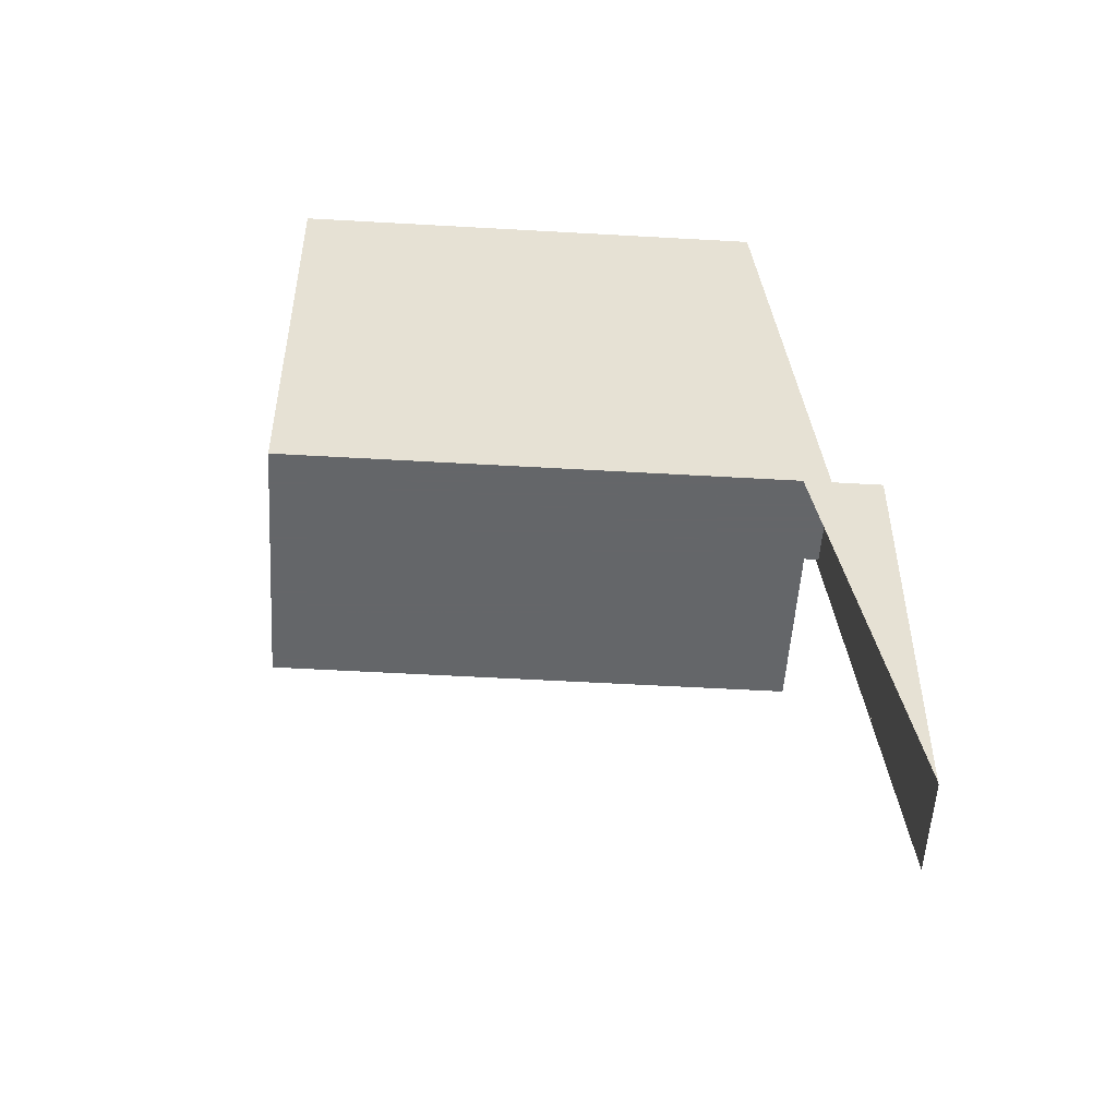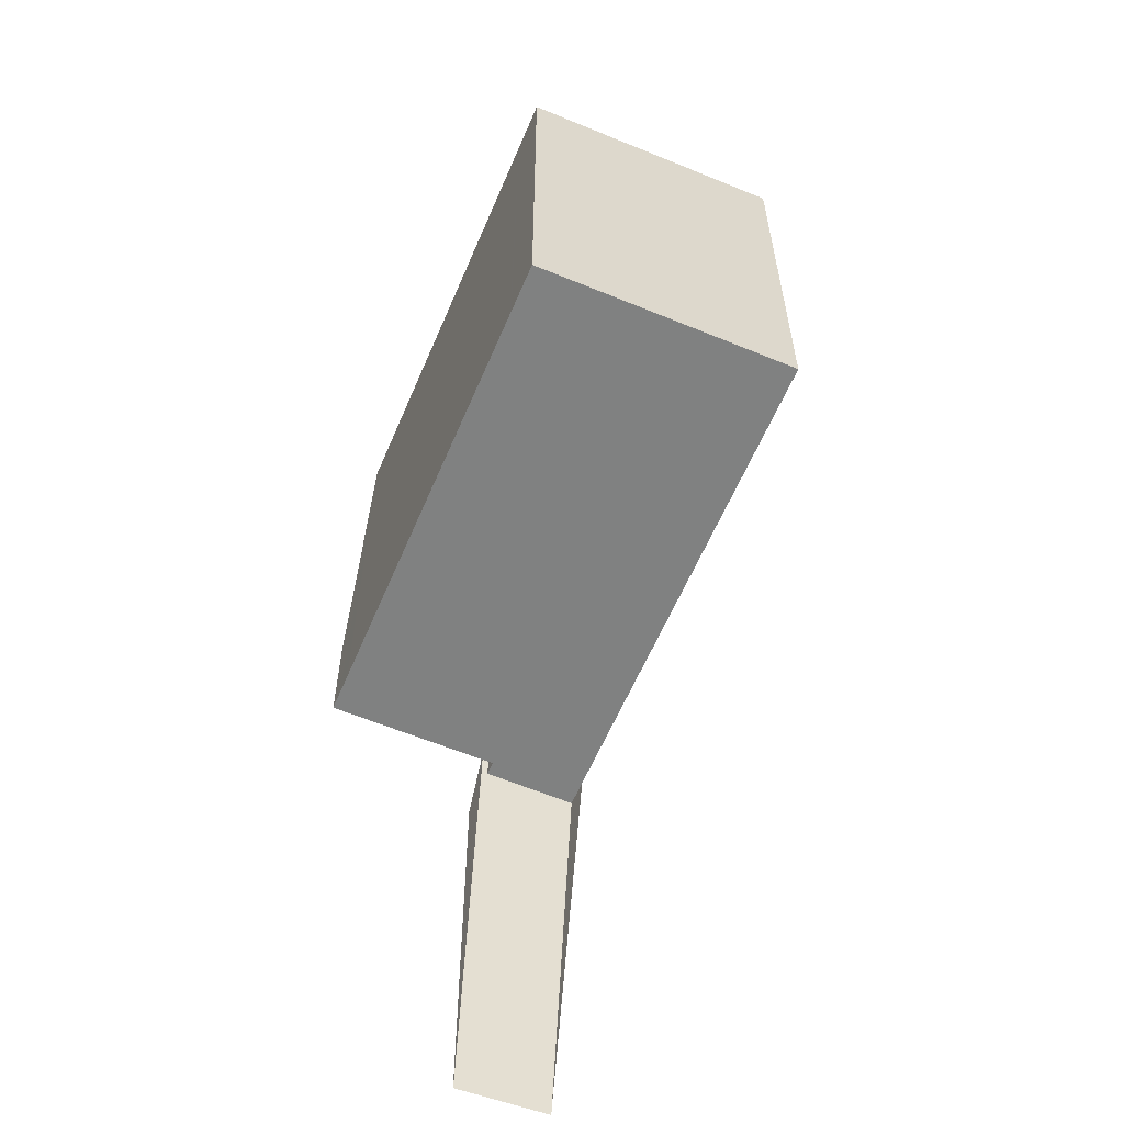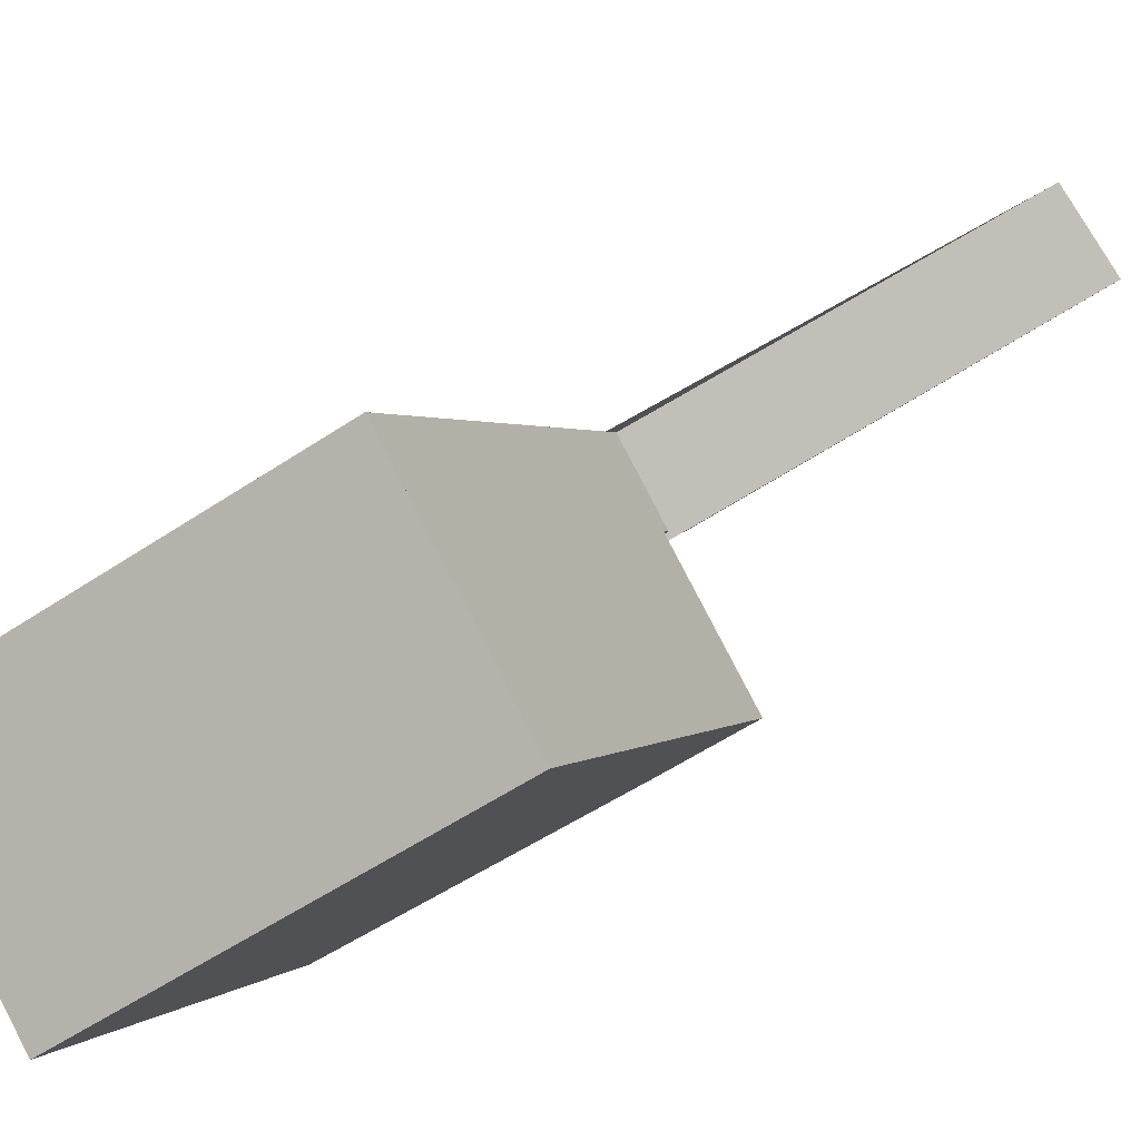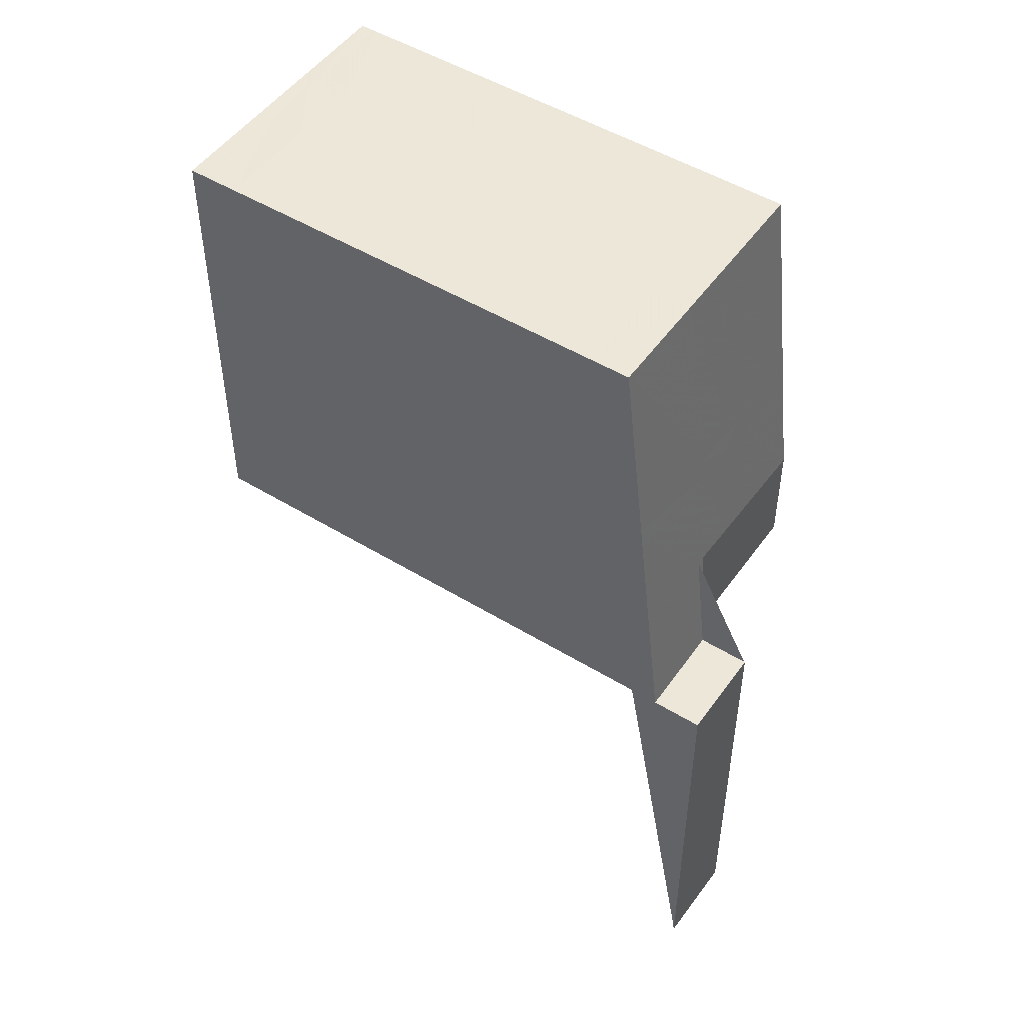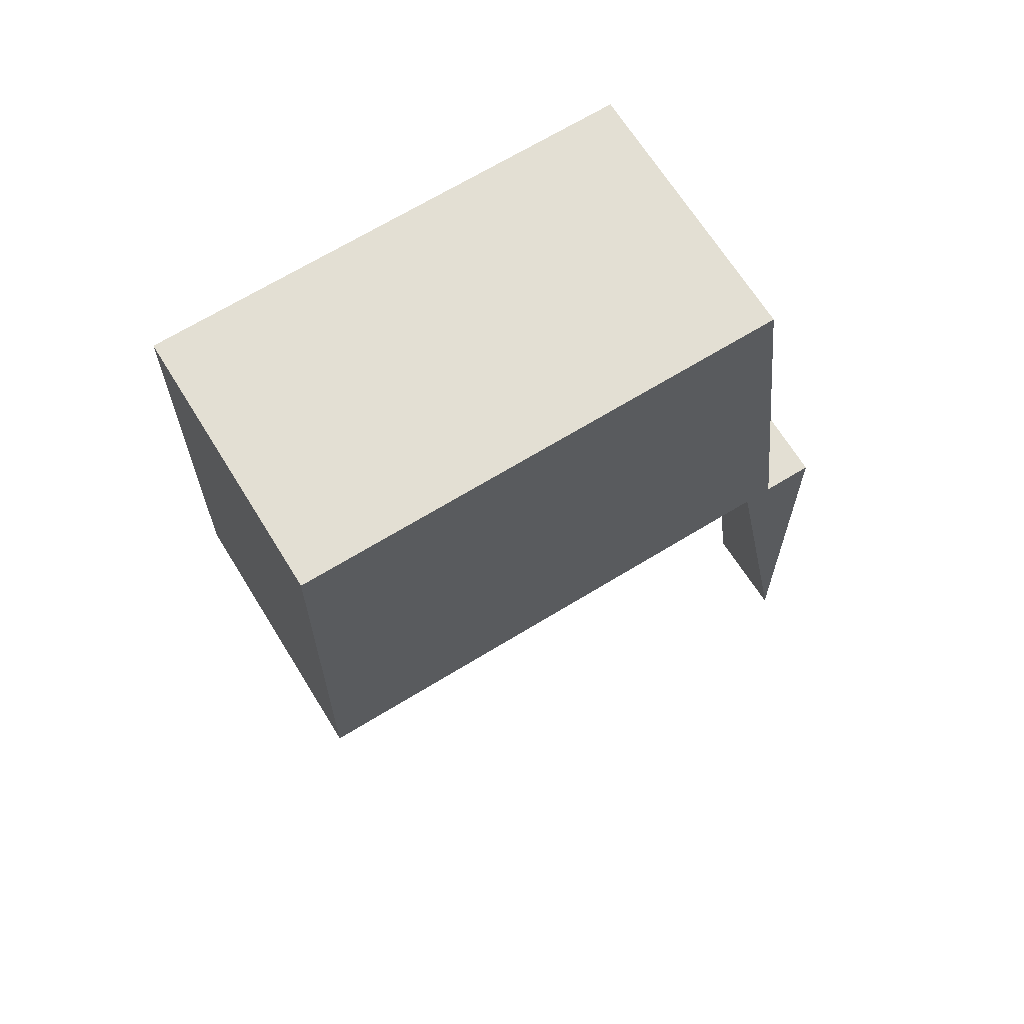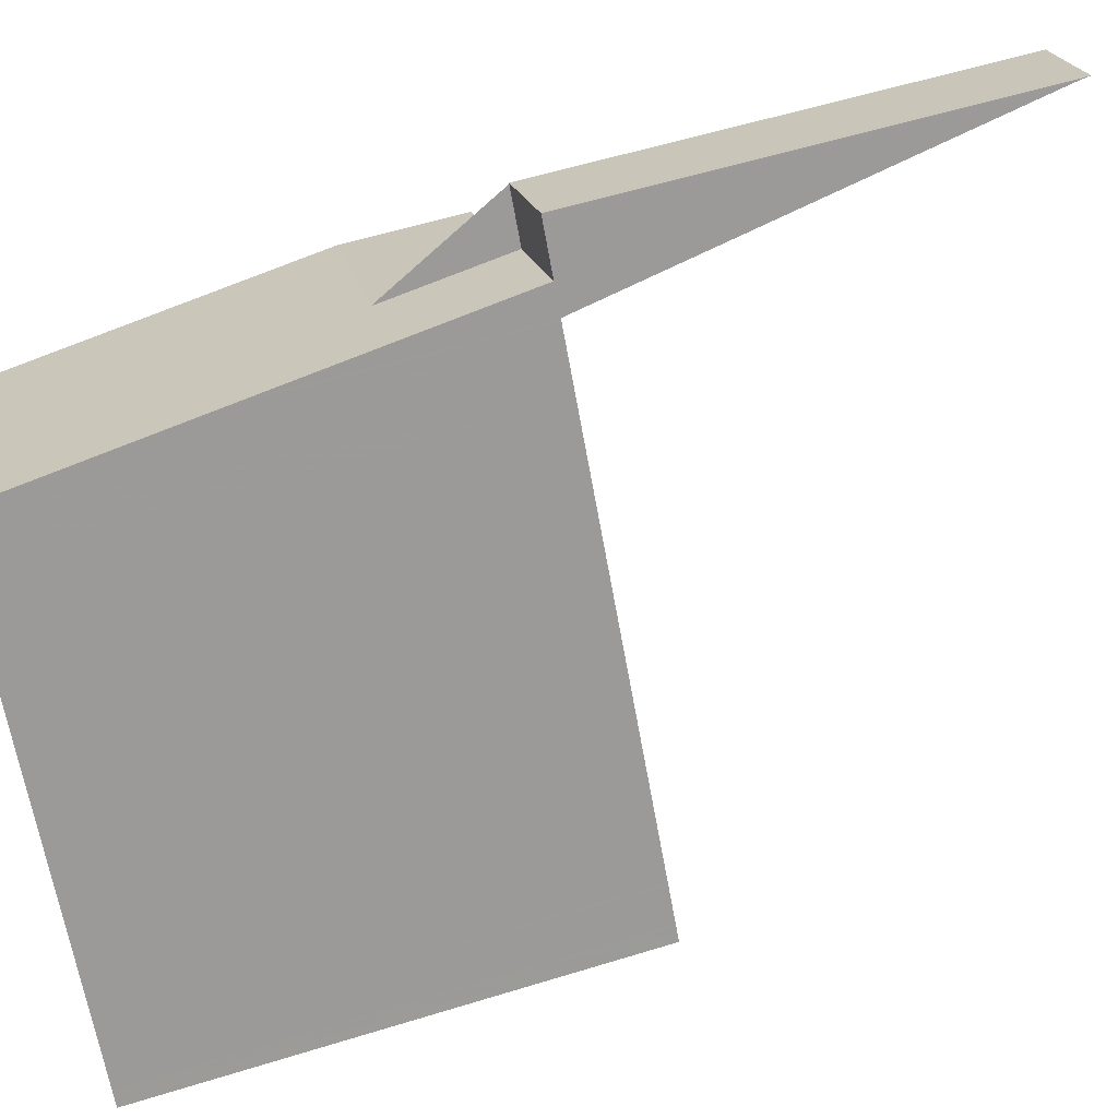
<metadata>
{"format":"obj","ext":"obj","renderer":"f3d","projection":"perspective","resolution":1024,"background":"white","views":[{"elev":-51.7,"azim":121.7,"up":"+Z"},{"elev":-60.3,"azim":12.3,"up":"+Z"},{"elev":-58.6,"azim":124.3,"up":"+Y"},{"elev":49.9,"azim":159.3,"up":"+Z"},{"elev":67.0,"azim":93.7,"up":"+Z"},{"elev":57.0,"azim":72.1,"up":"+Y"}]}
</metadata>
<code>
v -1515 -1631 8.369
v -1519 -1634 8.346
v -1525 -1626 2.061
v -1522 -1624 2.22
v -1523 -1623 -7.925
v -1522 -1622 -7.825
v -1525 -1627 8.373
v -1520 -1624 8.397
v -1517 -1628 8.38
v -1523 -1629 8.365
v -1517 -1629 8.378
v -1521 -1632 8.354
v -1518 -1633 8.356
v -1519 -1631 8.364
v -1521 -1629 8.372
v -1515 -1631 8.369
v -1517 -1629 8.378
v -1517 -1628 8.38
v -1520 -1624 8.397
v -1525 -1627 8.373
v -1523 -1626 8.383
v -1523 -1625 2.164
v -1523 -1626 8.383
v -1520 -1624 8.397
v -1520 -1624 8.397
v -1522 -1622 -7.829
v -1521 -1624 4.753
v -1521 -1624 4.757
v -1525 -1626 4.462
v -1523 -1625 4.587
v -1520 -1624 8.394
v -1522 -1626 8.381
v -1520 -1624 8.395
v -1524 -1627 8.371
v -1521 -1624 5.107
v -1521 -1624 5.104
v -1523 -1625 4.965
v -1525 -1626 4.862
v -1515 -1631 8.37
v -1515 -1631 8.37
v -1519 -1634 8.347
v -1518 -1633 8.357
v -1522 -1622 -7.678
v -1522 -1622 -7.674
v -1523 -1623 -7.778
v -1523 -1626 8.381
v -1523 -1625 4.558
v -1524 -1625 2.141
v -1523 -1626 8.379
v -1521 -1629 8.37
v -1523 -1626 8.381
v -1523 -1626 4.942
v -1520 -1631 8.362
v -1518 -1633 8.354
v -1518 -1633 8.353
v -1521 -1623 4.34
v -1521 -1624 4.337
v -1523 -1625 4.199
v -1524 -1625 4.175
v -1525 -1626 4.096
v -1522 -1625 8.388
v -1522 -1626 8.386
v -1522 -1625 8.388
v -1522 -1624 2.212
v -1522 -1625 4.247
v -1519 -1629 8.374
v -1522 -1625 5.013
v -1517 -1632 8.361
v -1518 -1630 8.369
v -1522 -1625 4.644
v -1517 -1633 8.36
v -1525 -1627 8.373
v -1523 -1629 8.365
v -1524 -1627 8.371
v -1519 -1634 8.347
v -1521 -1632 8.354
v -1525 -1626 2.061
v -1525 -1626 4.096
v -1525 -1626 4.863
v -1525 -1627 8.373
v -1525 -1626 4.462
v -1519 -1634 8.346
v -1516 -1631 8.372
v -1516 -1631 8.372
v -1520 -1634 8.349
v -1519 -1633 8.356
v -1517 -1632 8.363
v -1518 -1632 8.359
v -1520 -1634 8.349
v -1518 -1633 8.356
v -1518 -1633 8.354
v -1517 -1632 8.361
v -1515 -1631 8.37
v -1515 -1631 8.37
v -1519 -1634 8.347
v -1519 -1634 8.347
v -1516 -1631 8.372
v -1516 -1631 8.372
v -1518 -1633 8.356
v -1520 -1634 8.349
v -1517 -1632 8.363
v -1518 -1632 8.359
v -1520 -1634 8.349
v -1515 -1631 8.369
v -1515 -1631 8.369
v -1515 -1631 0
v -1515 -1631 0
v -1519 -1634 8.347
v -1519 -1634 8.346
v -1519 -1634 0
v -1519 -1634 0
v -1525 -1626 2.061
v -1525 -1626 2.061
v -1525 -1626 0
v -1525 -1626 0
v -1523 -1623 -7.778
v -1522 -1624 2.22
v -1522 -1624 0
v -1523 -1623 0
v -1522 -1622 -7.829
v -1523 -1623 -7.925
v -1523 -1623 8.882e-16
v -1522 -1622 0
v -1522 -1622 -7.674
v -1522 -1622 -7.825
v -1522 -1622 0
v -1522 -1622 0
v -1520 -1624 8.395
v -1520 -1624 8.397
v -1520 -1624 0
v -1520 -1624 0
v -1517 -1629 8.378
v -1517 -1628 8.38
v -1517 -1628 0
v -1517 -1629 0
v -1524 -1627 8.371
v -1523 -1629 8.365
v -1523 -1629 0
v -1524 -1627 0
v -1516 -1631 8.372
v -1517 -1629 8.378
v -1517 -1629 0
v -1516 -1631 0
v -1523 -1629 8.365
v -1521 -1632 8.354
v -1521 -1632 0
v -1523 -1629 0
v -1518 -1633 8.353
v -1518 -1633 8.356
v -1518 -1633 0
v -1518 -1633 0
v -1517 -1633 8.36
v -1515 -1631 8.369
v -1515 -1631 0
v -1517 -1633 0
v -1525 -1626 4.862
v -1525 -1627 8.373
v -1525 -1627 0
v -1525 -1626 -8.882e-16
v -1522 -1624 2.212
v -1523 -1625 2.164
v -1523 -1625 0
v -1522 -1624 0
v -1522 -1622 -7.825
v -1522 -1622 -7.829
v -1522 -1622 0
v -1522 -1622 0
v -1521 -1624 5.107
v -1521 -1624 4.757
v -1521 -1624 0
v -1521 -1624 0
v -1525 -1626 4.096
v -1525 -1626 4.462
v -1525 -1626 -8.882e-16
v -1525 -1626 0
v -1517 -1628 8.38
v -1520 -1624 8.395
v -1520 -1624 0
v -1517 -1628 0
v -1525 -1627 8.373
v -1524 -1627 8.371
v -1524 -1627 0
v -1525 -1627 0
v -1520 -1624 8.397
v -1521 -1624 5.107
v -1521 -1624 0
v -1520 -1624 0
v -1525 -1626 4.462
v -1525 -1626 4.862
v -1525 -1626 -8.882e-16
v -1525 -1626 -8.882e-16
v -1515 -1631 8.37
v -1515 -1631 8.37
v -1515 -1631 0
v -1515 -1631 -1.776e-15
v -1520 -1634 8.349
v -1519 -1634 8.347
v -1519 -1634 0
v -1520 -1634 0
v -1521 -1623 4.34
v -1522 -1622 -7.674
v -1522 -1622 0
v -1521 -1623 0
v -1523 -1623 -7.925
v -1523 -1623 -7.778
v -1523 -1623 0
v -1523 -1623 8.882e-16
v -1523 -1625 2.164
v -1524 -1625 2.141
v -1524 -1625 0
v -1523 -1625 0
v -1519 -1634 8.346
v -1518 -1633 8.353
v -1518 -1633 0
v -1519 -1634 0
v -1521 -1624 4.757
v -1521 -1623 4.34
v -1521 -1623 0
v -1521 -1624 0
v -1525 -1626 2.061
v -1525 -1626 4.096
v -1525 -1626 0
v -1525 -1626 0
v -1522 -1624 2.22
v -1522 -1624 2.212
v -1522 -1624 0
v -1522 -1624 0
v -1518 -1633 8.356
v -1517 -1633 8.36
v -1517 -1633 0
v -1518 -1633 0
v -1524 -1625 2.141
v -1525 -1626 2.061
v -1525 -1626 0
v -1524 -1625 0
v -1519 -1634 8.346
v -1519 -1634 8.346
v -1519 -1634 0
v -1519 -1634 0
v -1516 -1631 8.372
v -1516 -1631 8.372
v -1516 -1631 0
v -1516 -1631 -1.776e-15
v -1521 -1632 8.354
v -1520 -1634 8.349
v -1520 -1634 0
v -1521 -1632 0
v -1515 -1631 8.369
v -1515 -1631 8.37
v -1515 -1631 -1.776e-15
v -1515 -1631 0
v -1519 -1634 8.347
v -1519 -1634 8.347
v -1519 -1634 0
v -1519 -1634 0
v -1515 -1631 8.37
v -1516 -1631 8.372
v -1516 -1631 -1.776e-15
v -1515 -1631 0
v -1520 -1634 8.349
v -1520 -1634 8.349
v -1520 -1634 0
v -1520 -1634 0
v -1525 -1626 0
v -1522 -1624 0
v -1523 -1623 0
v -1522 -1622 0
v -1515 -1631 0
v -1519 -1634 0
f 31 25 8 33
f 47 30 37 52
f 18 9 11 17
f 94 39 40 93
f 95 75 54 91
f 73 50 53 76
f 92 68 39 94
f 66 18 17 69
f 72 46 49 74
f 67 37 30 70
f 63 25 31 62
f 36 27 28 35
f 57 43 44 56
f 59 48 22 58
f 65 58 22 64
f 62 31 18 66
f 33 9 18 31
f 74 49 50 73
f 35 19 24 36
f 52 37 23 51
f 61 23 37 67
f 98 83 84 97
f 100 85 86 99
f 101 87 83 98
f 43 26 6 44
f 45 5 26 43
f 78 60 3 77
f 49 32 15 50
f 80 20 38 79
f 99 86 88 102
f 79 38 29 81
f 91 54 42 90
f 50 15 14 53
f 46 21 32 49
f 56 28 27 57
f 58 30 47 59
f 70 30 58 65
f 81 29 60 78
f 62 32 21 63
f 64 4 45 43 57 65
f 66 15 32 62
f 67 36 24 61
f 102 88 87 101
f 65 57 27 70
f 90 42 68 92
f 69 14 15 66
f 70 27 36 67
f 73 10 34 74
f 103 89 85 100
f 77 48 59 78
f 79 52 51 80
f 81 47 52 79
f 78 59 47 81
f 96 41 75 95
f 76 12 10 73
f 74 34 7 72
f 83 17 11 84
f 85 76 53 86
f 87 69 17 83
f 86 53 14 88
f 88 14 69 87
f 89 12 76 85
f 90 13 55 91
f 92 71 13 90
f 93 1 16 94
f 91 55 82 95
f 94 16 71 92
f 95 82 2 96
f 97 40 39 98
f 99 54 75 100
f 98 39 68 101
f 102 42 54 99
f 101 68 42 102
f 100 75 41 103
f 105 106 107 104
f 109 110 111 108
f 113 114 115 112
f 117 118 119 116
f 121 122 123 120
f 125 126 127 124
f 129 130 131 128
f 133 134 135 132
f 137 138 139 136
f 141 142 143 140
f 145 146 147 144
f 149 150 151 148
f 153 154 155 152
f 157 158 159 156
f 161 162 163 160
f 165 166 167 164
f 169 170 171 168
f 173 174 175 172
f 177 178 179 176
f 181 182 183 180
f 185 186 187 184
f 189 190 191 188
f 193 194 195 192
f 197 198 199 196
f 201 202 203 200
f 205 206 207 204
f 209 210 211 208
f 213 214 215 212
f 217 218 219 216
f 221 222 223 220
f 225 226 227 224
f 229 230 231 228
f 233 234 235 232
f 237 238 239 236
f 241 242 243 240
f 245 246 247 244
f 249 250 251 248
f 253 254 255 252
f 257 258 259 256
f 261 262 263 260
f 265 266 267 268 269 264

</code>
